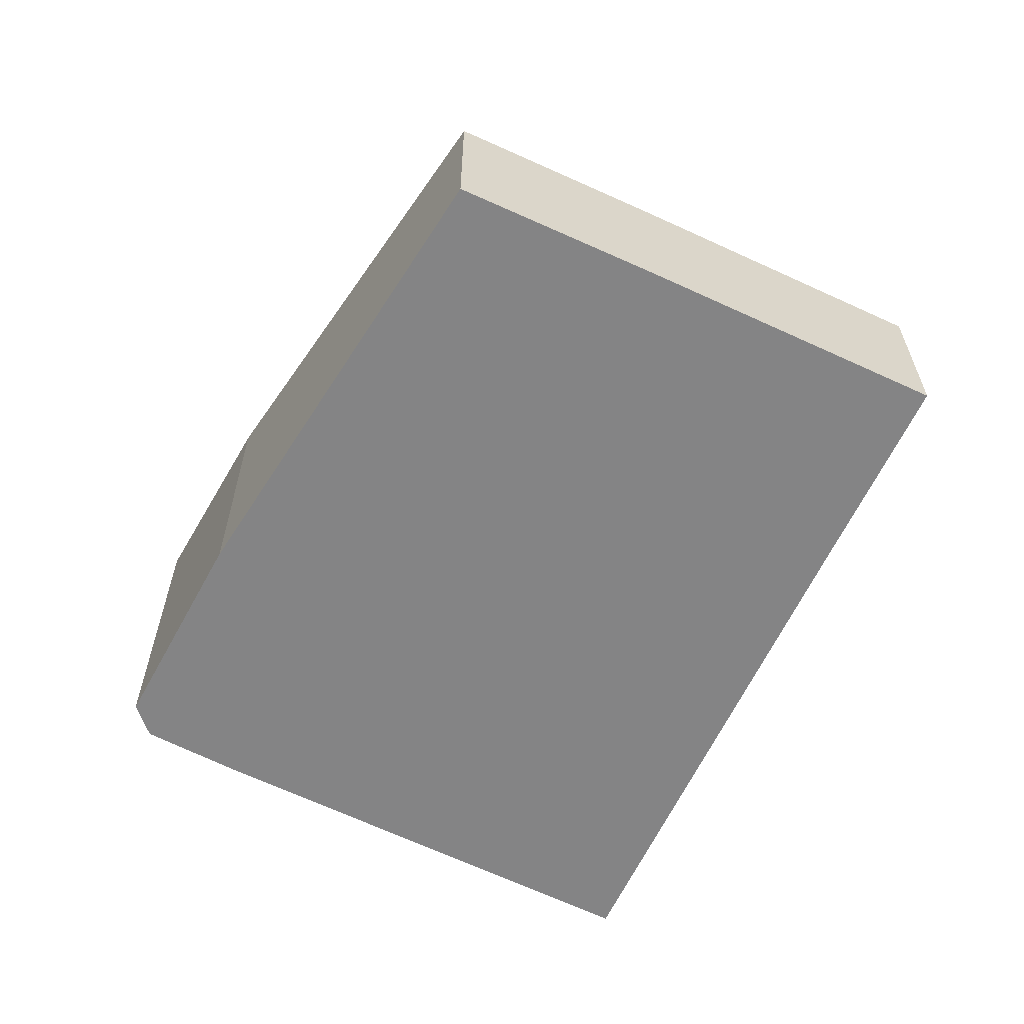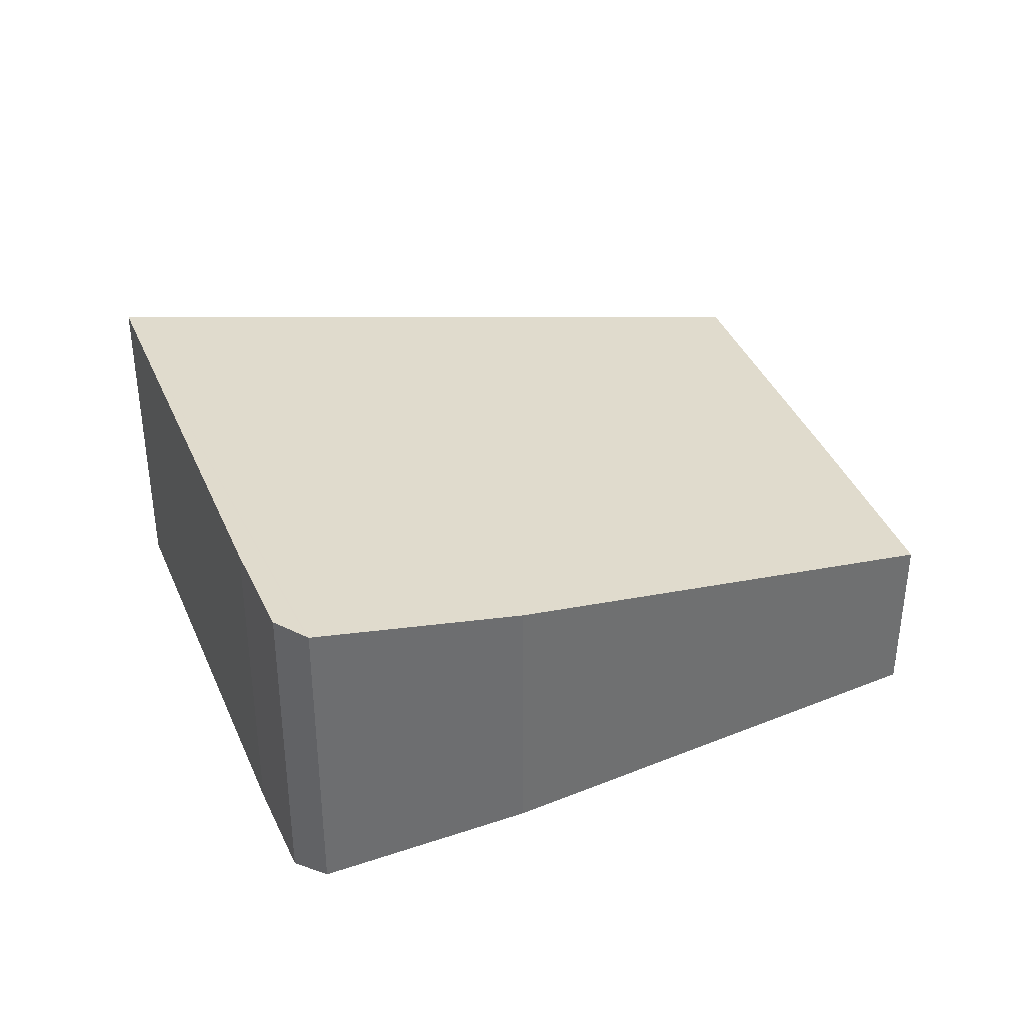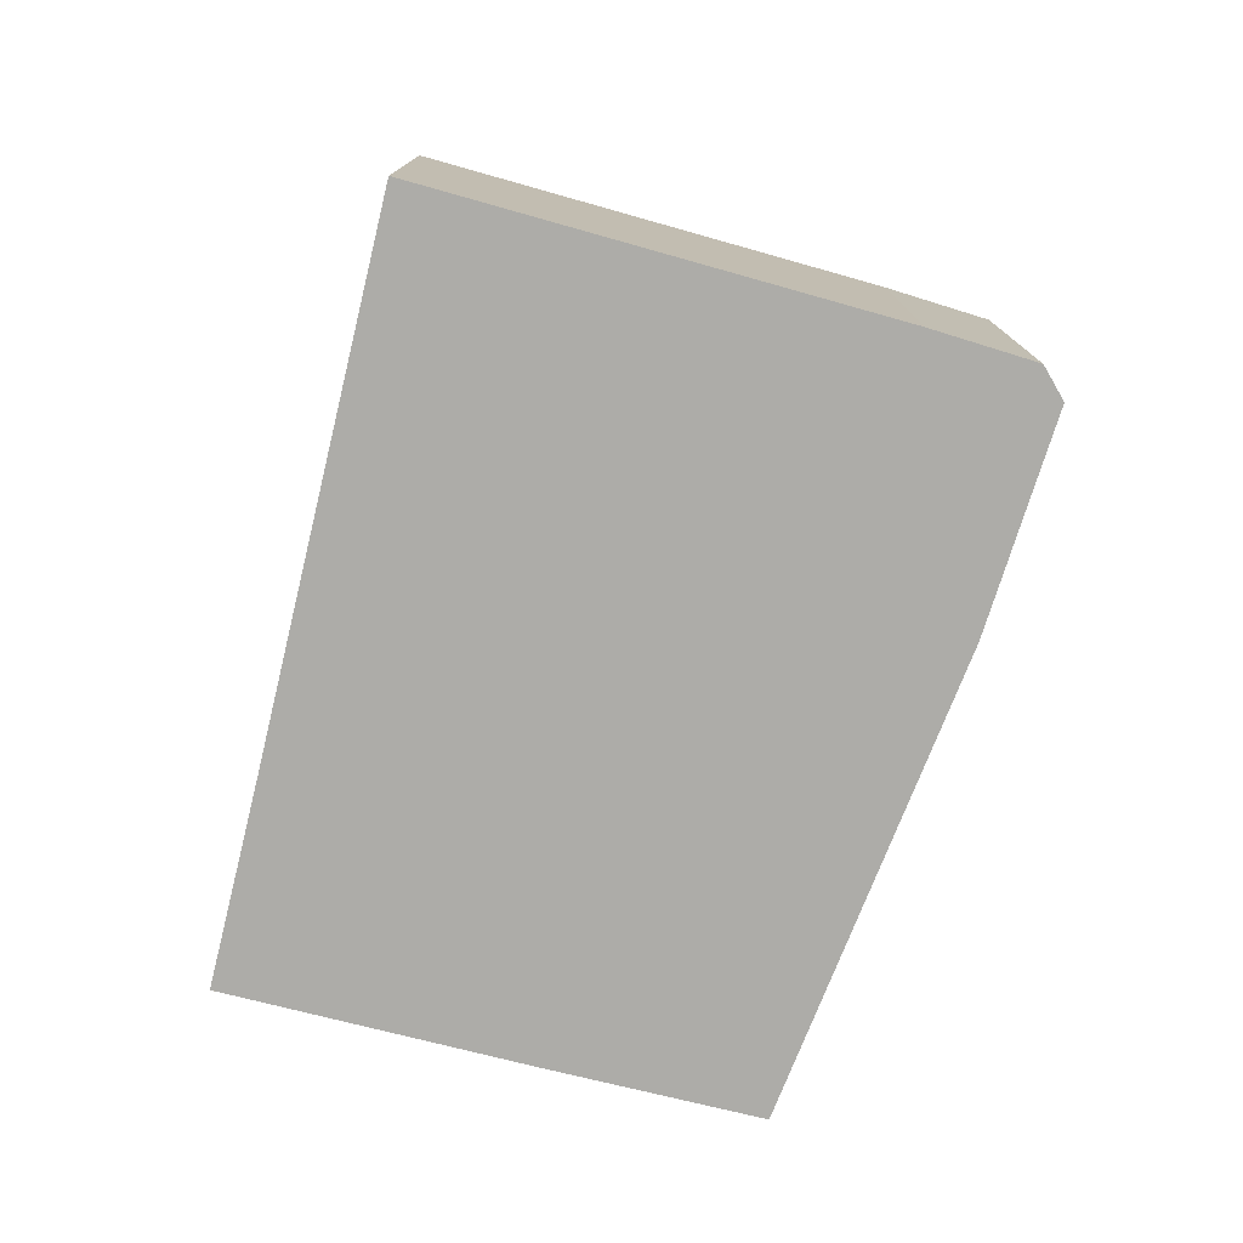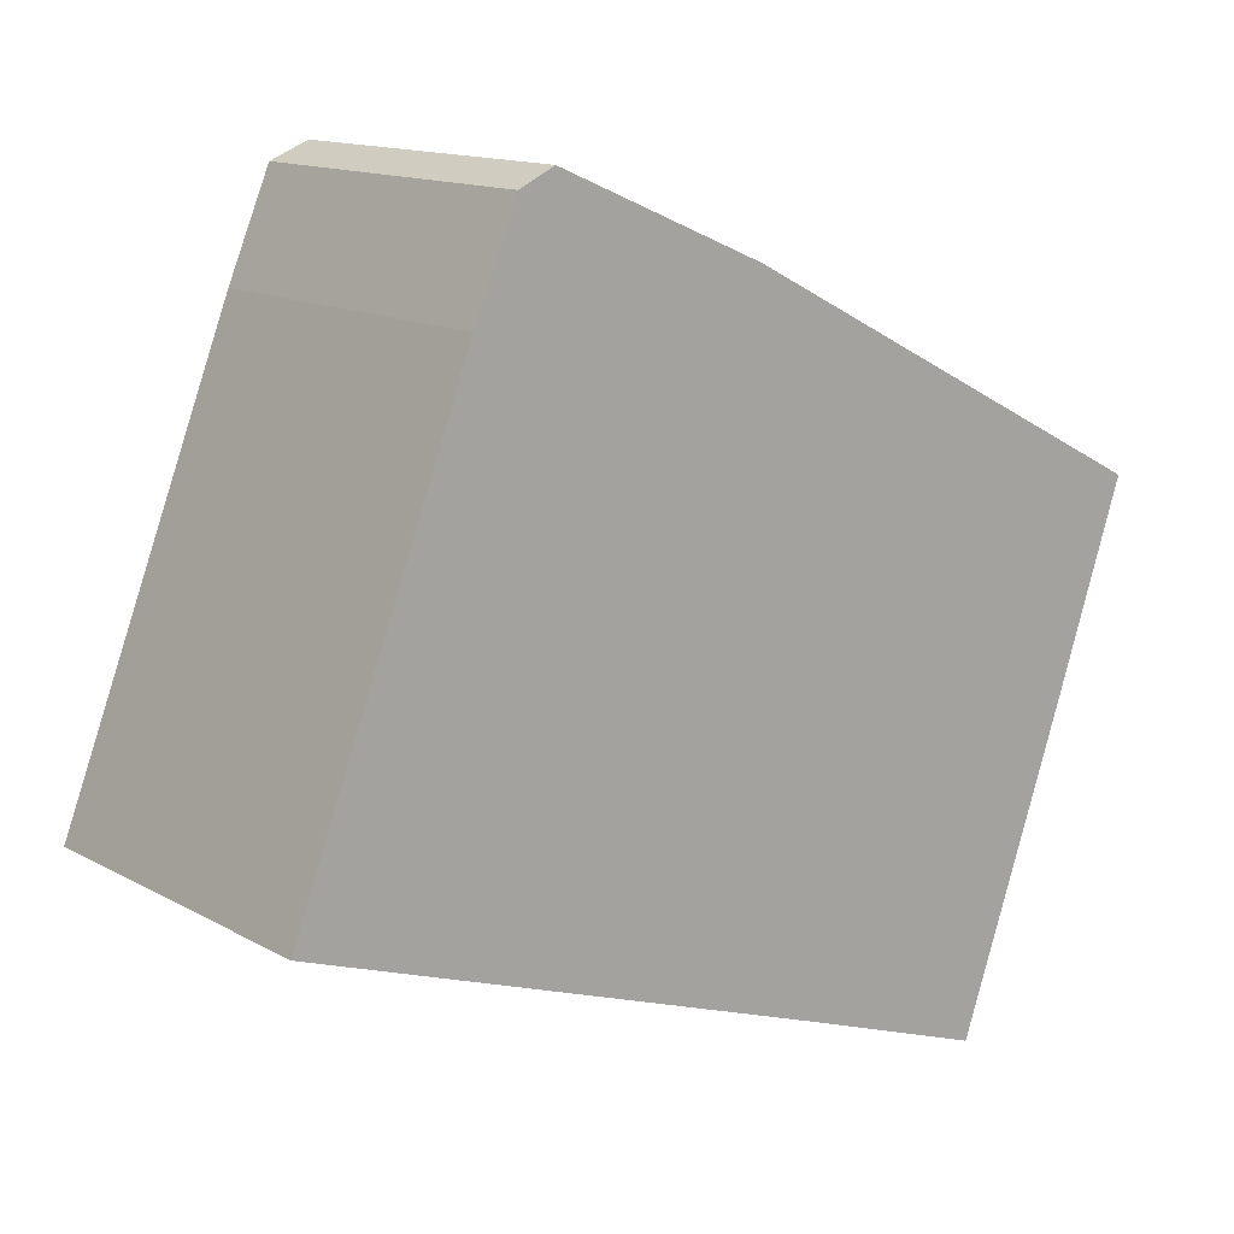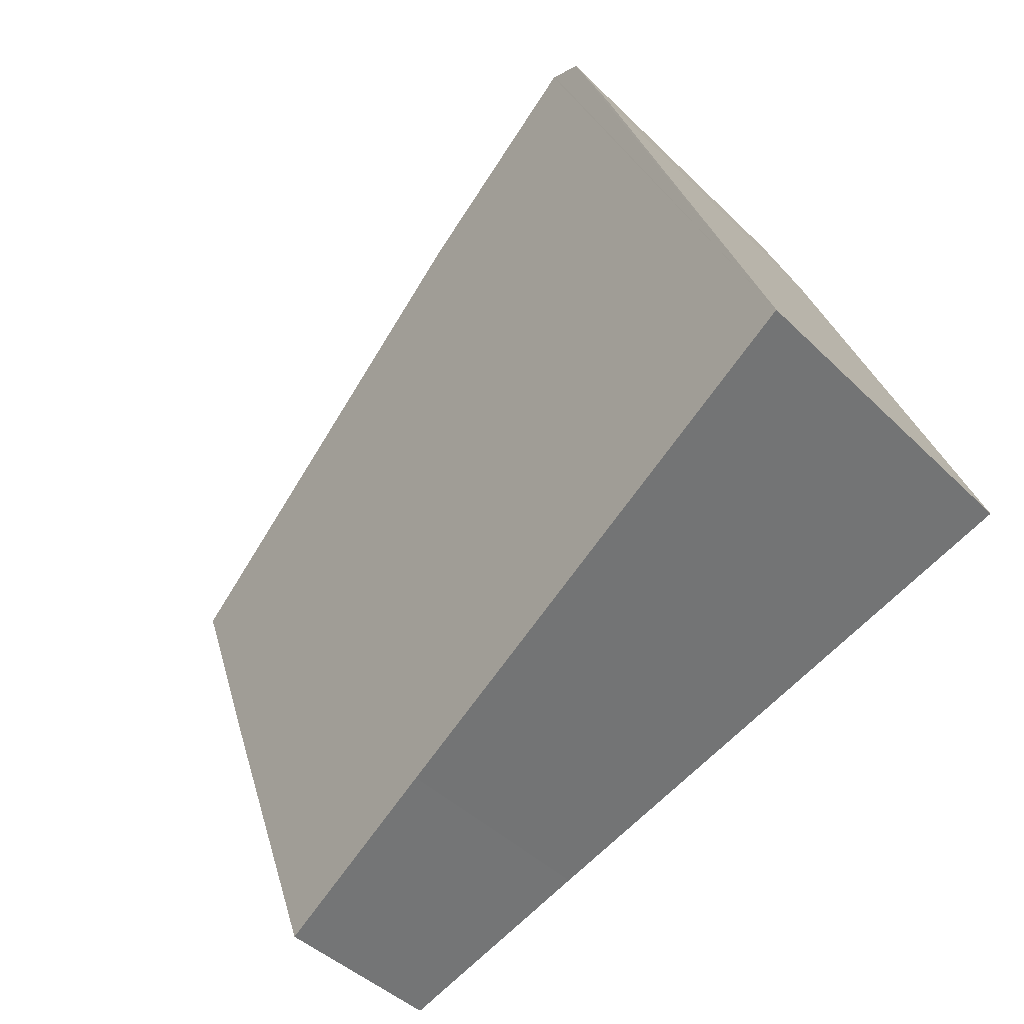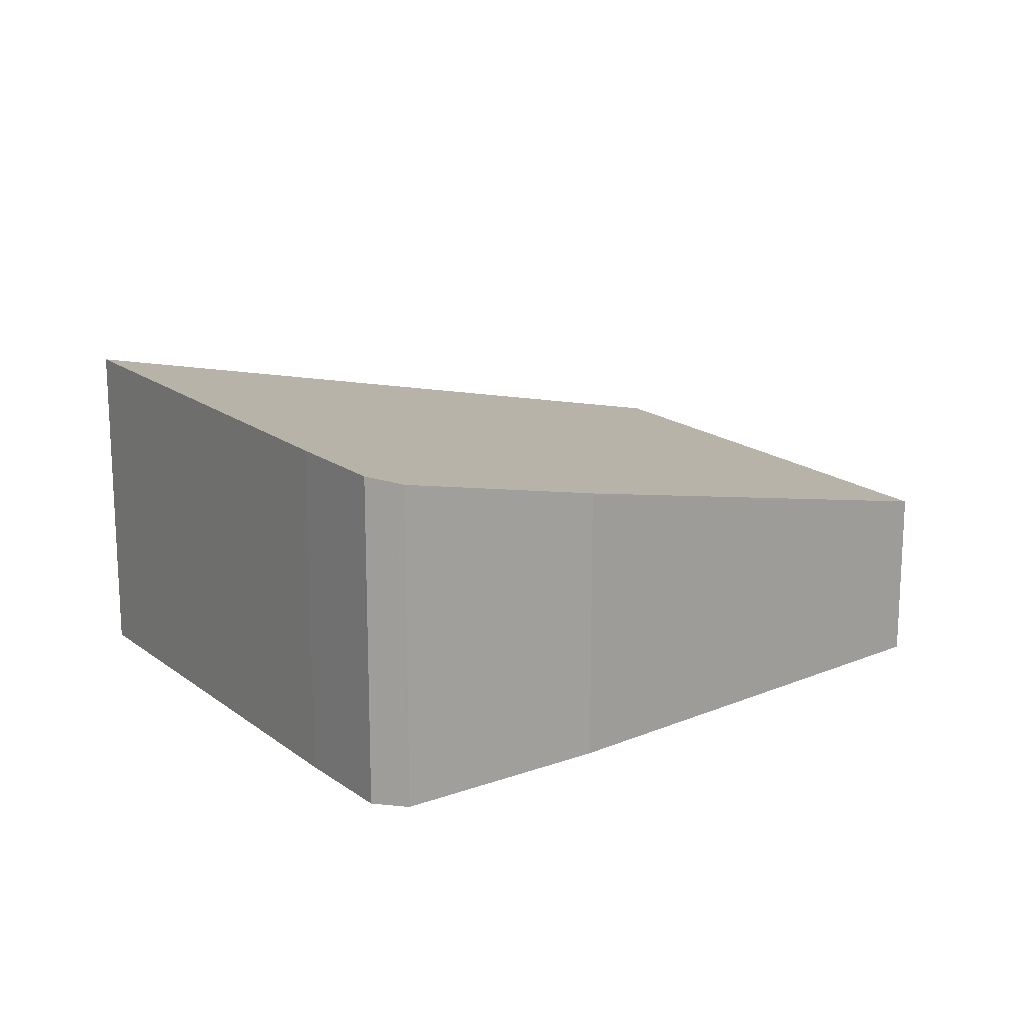
<metadata>
{"format":"obj","ext":"obj","renderer":"f3d","projection":"perspective","resolution":1024,"background":"white","views":[{"elev":-61.5,"azim":84.4,"up":"+Y"},{"elev":37.4,"azim":-0.4,"up":"+Y"},{"elev":-76.7,"azim":-84.5,"up":"+Y"},{"elev":13.8,"azim":-39.4,"up":"+Z"},{"elev":-43.1,"azim":-139.1,"up":"+Z"},{"elev":16.8,"azim":-13.1,"up":"+Y"}]}
</metadata>
<code>
v  7.211 1.571 0.437
v  3.992 2.467 4.15
v  7.823 1.572 2.196
v  6.274 1.574 -2.184
v  4.543 1.959 -1.574
v  2.365 2.837 4.838
v  0 2.968 1.817e-16
v  2.181 2.879 4.916
v  2.164 2.882 4.908
v  1.873 2.93 4.773
v  1.506 2.941 3.893
v  1.873 -2.923e-16 4.773
v  2.164 -3.005e-16 4.908
v  2.181 -3.01e-16 4.916
v  1.506 -2.384e-16 3.893
v  3.992 -2.541e-16 4.15
v  2.365 -2.962e-16 4.838
v  7.823 -1.345e-16 2.196
v  7.211 -2.676e-17 0.437
v  6.274 1.337e-16 -2.184
v  4.543 9.638e-17 -1.574
v  0 0 0
g defaultobject
f 1 2 3
f 2 1 4
f 2 4 5
f 2 5 6
f 6 5 7
f 6 7 8
f 8 7 9
f 9 7 10
f 10 7 11
f 12 9 10
f 9 12 8
f 8 12 13
f 8 13 14
f 15 10 11
f 10 15 12
f 14 6 8
f 6 14 2
f 2 14 16
f 16 14 17
f 16 3 2
f 3 16 18
f 18 1 3
f 1 18 19
f 1 19 4
f 4 19 20
f 20 5 4
f 5 20 21
f 5 21 7
f 7 21 22
f 22 11 7
f 11 22 15
f 16 19 18
f 19 16 20
f 20 16 21
f 21 16 22
f 22 16 17
f 22 17 14
f 22 14 13
f 22 13 12
f 22 12 15

</code>
